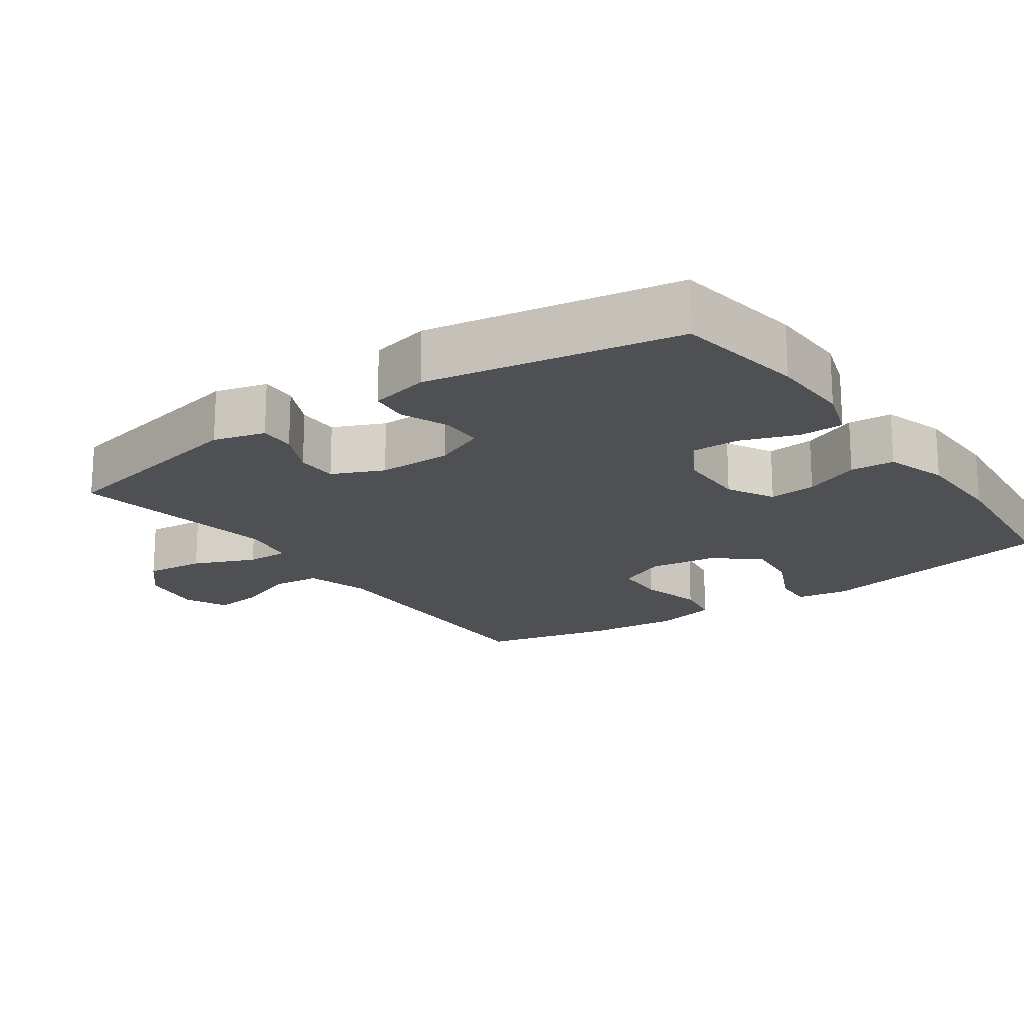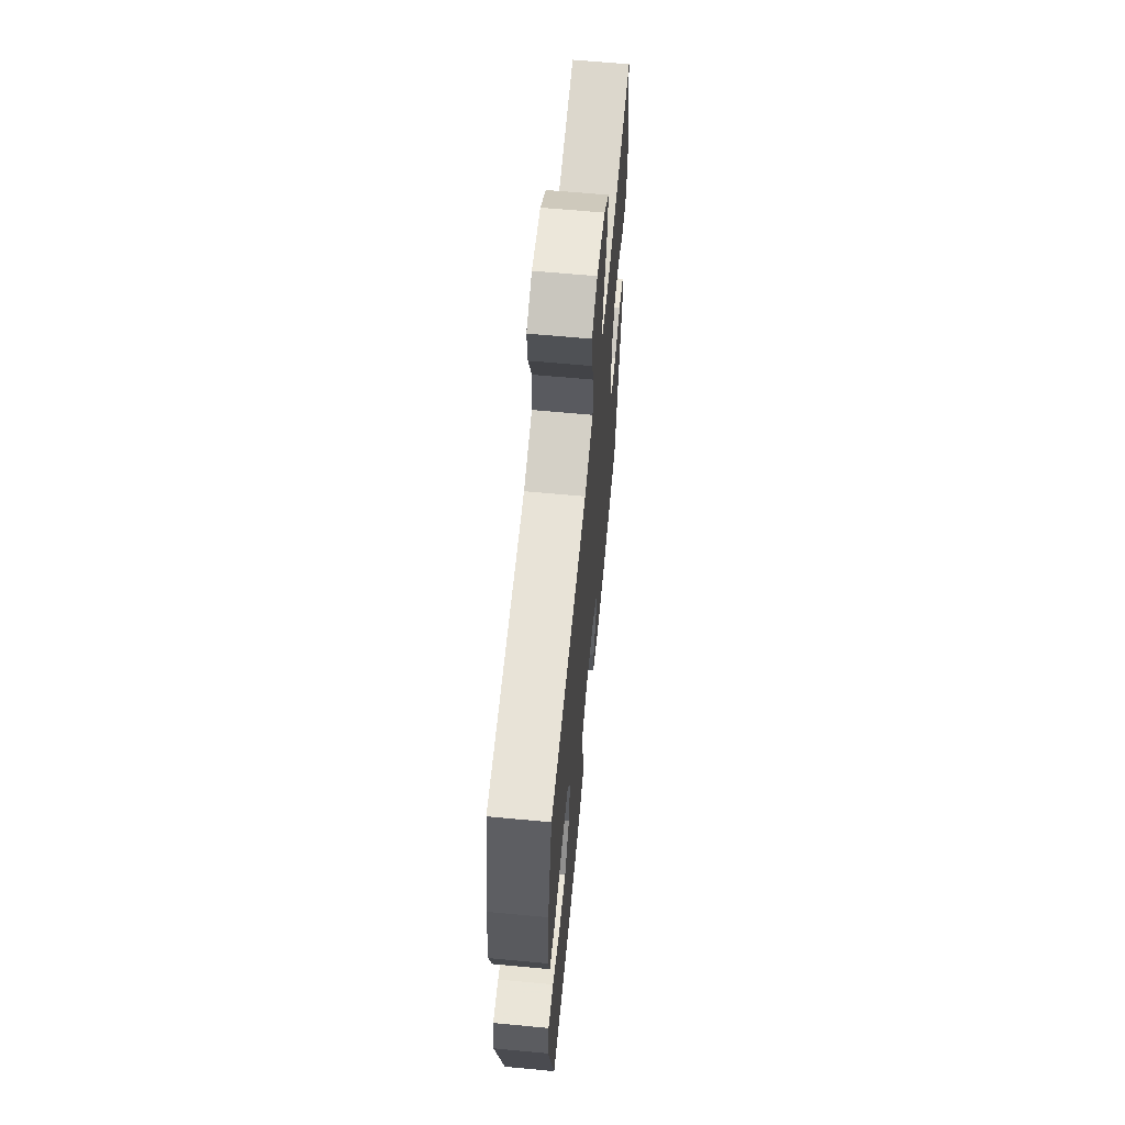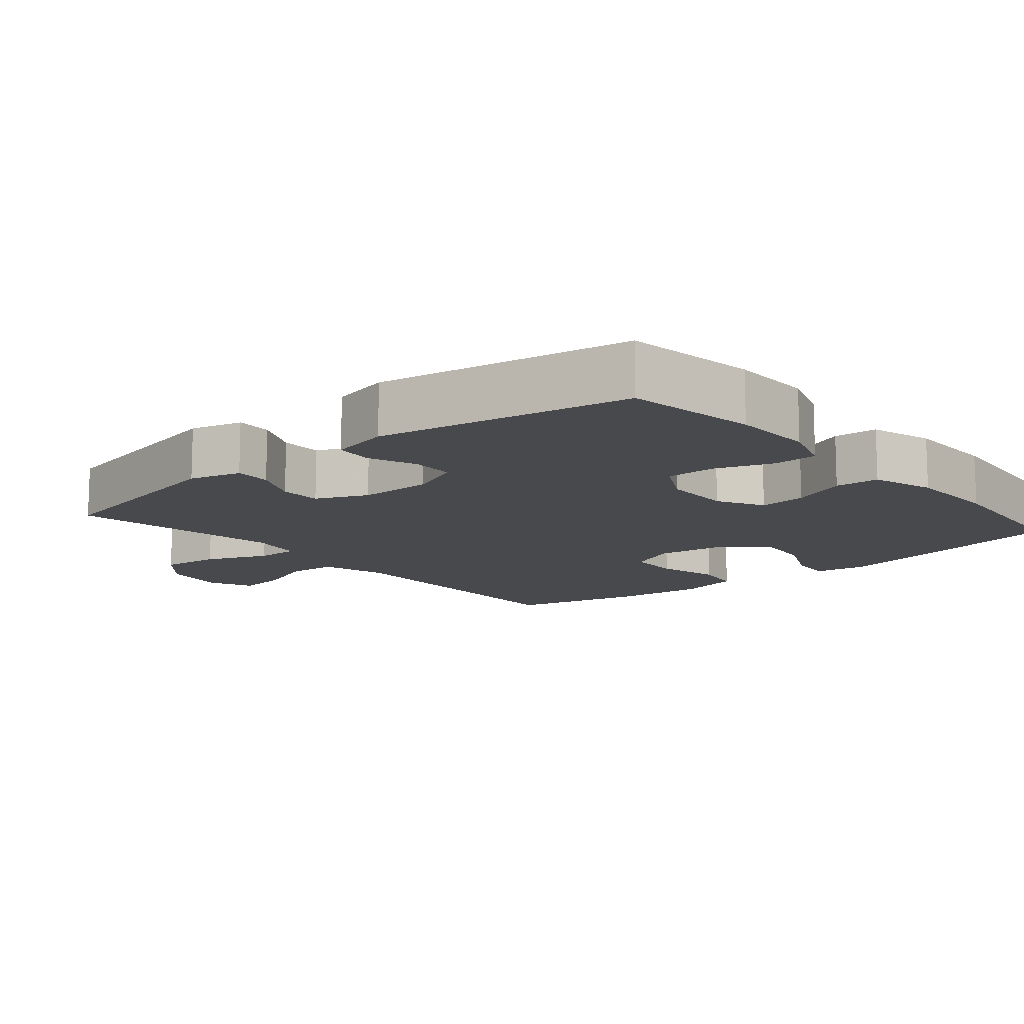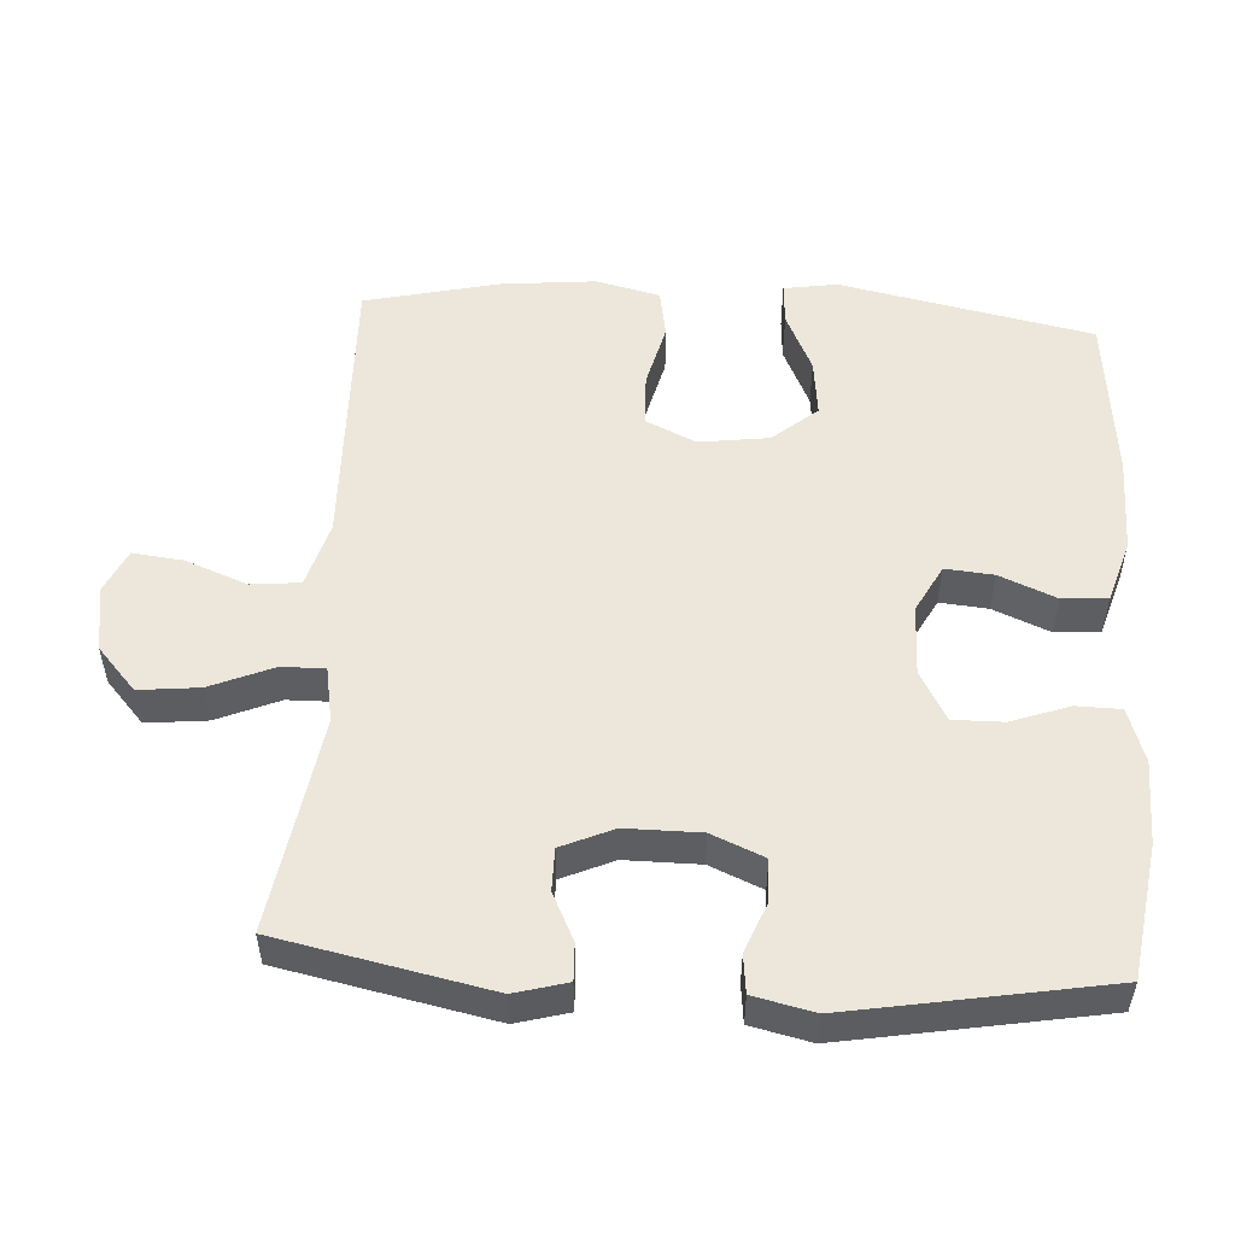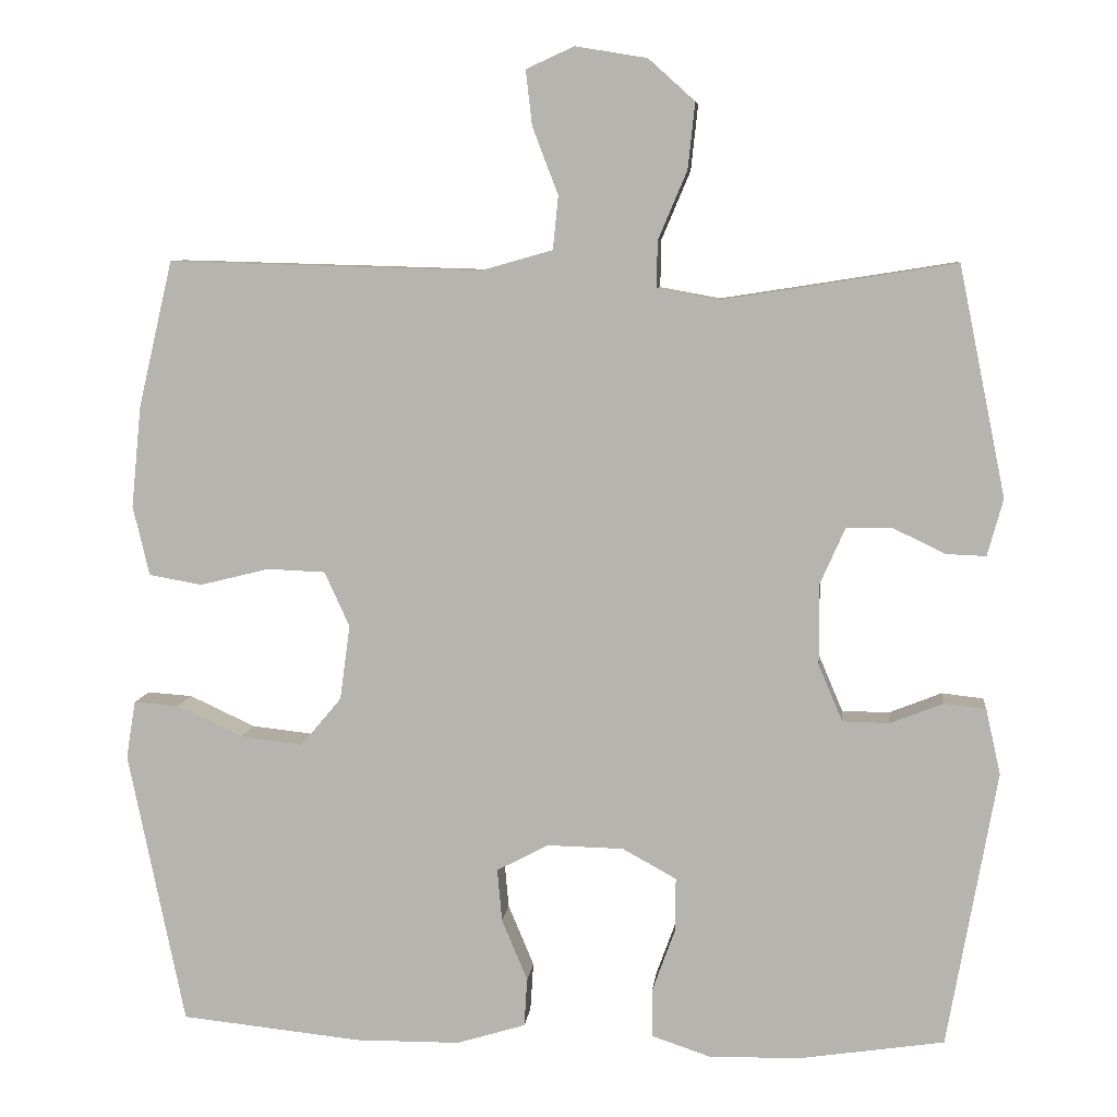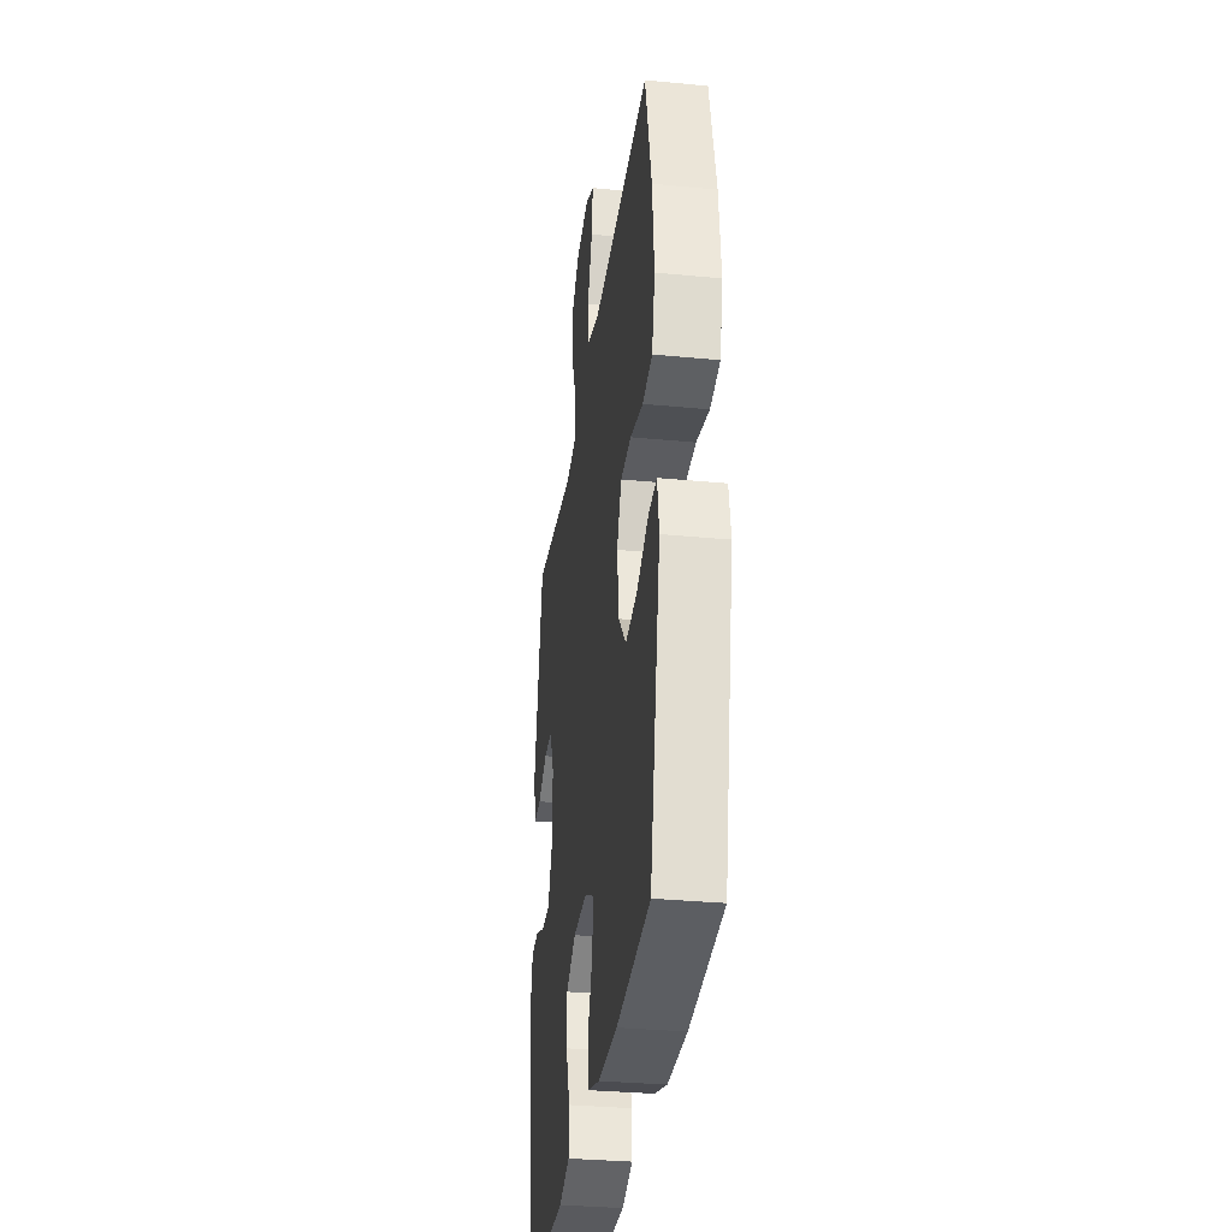
<metadata>
{"format":"obj","ext":"obj","renderer":"f3d","projection":"perspective","resolution":1024,"background":"white","views":[{"elev":-18.5,"azim":125.4,"up":"+Y"},{"elev":63.8,"azim":-84.6,"up":"+Z"},{"elev":-12.3,"azim":130.4,"up":"+Y"},{"elev":52.7,"azim":93.6,"up":"+Y"},{"elev":7.8,"azim":6.1,"up":"+Z"},{"elev":-32.4,"azim":-97.7,"up":"+Z"}]}
</metadata>
<code>
v 0.5 0.07 -0.5
v 0.314 0.07 -0.528
v 0.198 0.07 -0.53
v 0.123 0.07 -0.505
v 0.122 0.07 -0.443
v 0.151 0.07 -0.363
v 0.152 0.07 -0.293
v 0.083 0.07 -0.255
v -0.015 0.07 -0.253
v -0.081 0.07 -0.288
v -0.075 0.07 -0.355
v -0.042 0.07 -0.434
v -0.046 0.07 -0.496
v -0.134 0.07 -0.523
v -0.268 0.07 -0.524
v -0.5 0.07 -0.5
v -0.572 0.07 -0.149
v -0.56 0.07 -0.075
v -0.502 0.07 -0.079
v -0.418 0.07 -0.118
v -0.338 0.07 -0.127
v -0.286 0.07 -0.065
v -0.273 0.07 0.031
v -0.305 0.07 0.101
v -0.379 0.07 0.104
v -0.468 0.07 0.082
v -0.536 0.07 0.094
v -0.557 0.07 0.183
v -0.544 0.07 0.313
v -0.5 0.07 0.5
v -0.239 0.07 0.493
v -0.1 0.07 0.489
v -0.008 0.07 0.515
v -0.001 0.07 0.583
v -0.034 0.07 0.669
v -0.042 0.07 0.739
v 0.019 0.07 0.767
v 0.11 0.07 0.752
v 0.17 0.07 0.698
v 0.161 0.07 0.614
v 0.124 0.07 0.527
v 0.123 0.07 0.467
v 0.2 0.07 0.453
v 0.323 0.07 0.472
v 0.5 0.07 0.5
v 0.56 0.07 0.207
v 0.54 0.07 0.134
v 0.489 0.07 0.136
v 0.423 0.07 0.168
v 0.364 0.07 0.168
v 0.332 0.07 0.096
v 0.332 0.07 -0.008
v 0.363 0.07 -0.081
v 0.423 0.07 -0.082
v 0.491 0.07 -0.055
v 0.544 0.07 -0.061
v 0.563 0.07 -0.145
v 0.5 0 -0.5
v 0.314 0 -0.528
v 0.198 0 -0.53
v 0.123 0 -0.505
v 0.122 0 -0.443
v 0.151 0 -0.363
v 0.152 0 -0.293
v 0.083 0 -0.255
v -0.015 0 -0.253
v -0.081 0 -0.288
v -0.075 0 -0.355
v -0.042 0 -0.434
v -0.046 0 -0.496
v -0.134 0 -0.523
v -0.268 0 -0.524
v -0.5 0 -0.5
v -0.572 0 -0.149
v -0.56 0 -0.075
v -0.502 0 -0.079
v -0.418 0 -0.118
v -0.338 0 -0.127
v -0.286 0 -0.065
v -0.273 0 0.031
v -0.305 0 0.101
v -0.379 0 0.104
v -0.468 0 0.082
v -0.536 0 0.094
v -0.557 0 0.183
v -0.544 0 0.313
v -0.5 0 0.5
v -0.239 0 0.493
v -0.1 0 0.489
v -0.008 0 0.515
v -0.001 0 0.583
v -0.034 0 0.669
v -0.042 0 0.739
v 0.019 0 0.767
v 0.11 0 0.752
v 0.17 0 0.698
v 0.161 0 0.614
v 0.124 0 0.527
v 0.123 0 0.467
v 0.2 0 0.453
v 0.323 0 0.472
v 0.5 0 0.5
v 0.56 0 0.207
v 0.54 0 0.134
v 0.489 0 0.136
v 0.423 0 0.168
v 0.364 0 0.168
v 0.332 0 0.096
v 0.332 0 -0.008
v 0.363 0 -0.081
v 0.423 0 -0.082
v 0.491 0 -0.055
v 0.544 0 -0.061
v 0.563 0 -0.145
f 4 5 6
f 3 4 6
f 2 3 6
f 1 2 6
f 57 1 6
f 56 57 6
f 55 56 6
f 54 55 6
f 53 54 6 7
f 52 53 7 8
f 51 52 8 9
f 50 51 9 10
f 47 48 49
f 46 47 49
f 45 46 49
f 44 45 49
f 43 44 49 50
f 42 43 50 10
f 39 40 41
f 38 39 41
f 37 38 41
f 36 37 41
f 35 36 41
f 34 35 41
f 41 42 10
f 34 41 10
f 33 34 10
f 30 31 32
f 29 30 32
f 28 29 32
f 27 28 32
f 26 27 32
f 25 26 32
f 24 25 32 33
f 23 24 33 10
f 18 19 20
f 17 18 20
f 16 17 20
f 15 16 20
f 14 15 20
f 13 14 20
f 12 13 20
f 11 12 20
f 11 20 21
f 22 23 10 11
f 11 21 22
f 63 62 61
f 63 61 60
f 63 60 59
f 63 59 58
f 63 58 114
f 63 114 113
f 63 113 112
f 63 112 111
f 64 63 111 110
f 65 64 110 109
f 66 65 109 108
f 67 66 108 107
f 106 105 104
f 106 104 103
f 106 103 102
f 106 102 101
f 107 106 101 100
f 67 107 100 99
f 98 97 96
f 98 96 95
f 98 95 94
f 98 94 93
f 98 93 92
f 98 92 91
f 67 99 98
f 67 98 91
f 67 91 90
f 89 88 87
f 89 87 86
f 89 86 85
f 89 85 84
f 89 84 83
f 89 83 82
f 90 89 82 81
f 67 90 81 80
f 77 76 75
f 77 75 74
f 77 74 73
f 77 73 72
f 77 72 71
f 77 71 70
f 77 70 69
f 77 69 68
f 78 77 68
f 68 67 80 79
f 79 78 68
f 1 58 59 2
f 2 59 60 3
f 3 60 61 4
f 4 61 62 5
f 5 62 63 6
f 6 63 64 7
f 7 64 65 8
f 8 65 66 9
f 9 66 67 10
f 10 67 68 11
f 11 68 69 12
f 12 69 70 13
f 13 70 71 14
f 14 71 72 15
f 15 72 73 16
f 16 73 74 17
f 17 74 75 18
f 18 75 76 19
f 19 76 77 20
f 20 77 78 21
f 21 78 79 22
f 22 79 80 23
f 23 80 81 24
f 24 81 82 25
f 25 82 83 26
f 26 83 84 27
f 27 84 85 28
f 28 85 86 29
f 29 86 87 30
f 30 87 88 31
f 31 88 89 32
f 32 89 90 33
f 33 90 91 34
f 34 91 92 35
f 35 92 93 36
f 36 93 94 37
f 37 94 95 38
f 38 95 96 39
f 39 96 97 40
f 40 97 98 41
f 41 98 99 42
f 42 99 100 43
f 43 100 101 44
f 44 101 102 45
f 45 102 103 46
f 46 103 104 47
f 47 104 105 48
f 48 105 106 49
f 49 106 107 50
f 50 107 108 51
f 51 108 109 52
f 52 109 110 53
f 53 110 111 54
f 54 111 112 55
f 55 112 113 56
f 56 113 114 57
f 57 114 58 1

</code>
